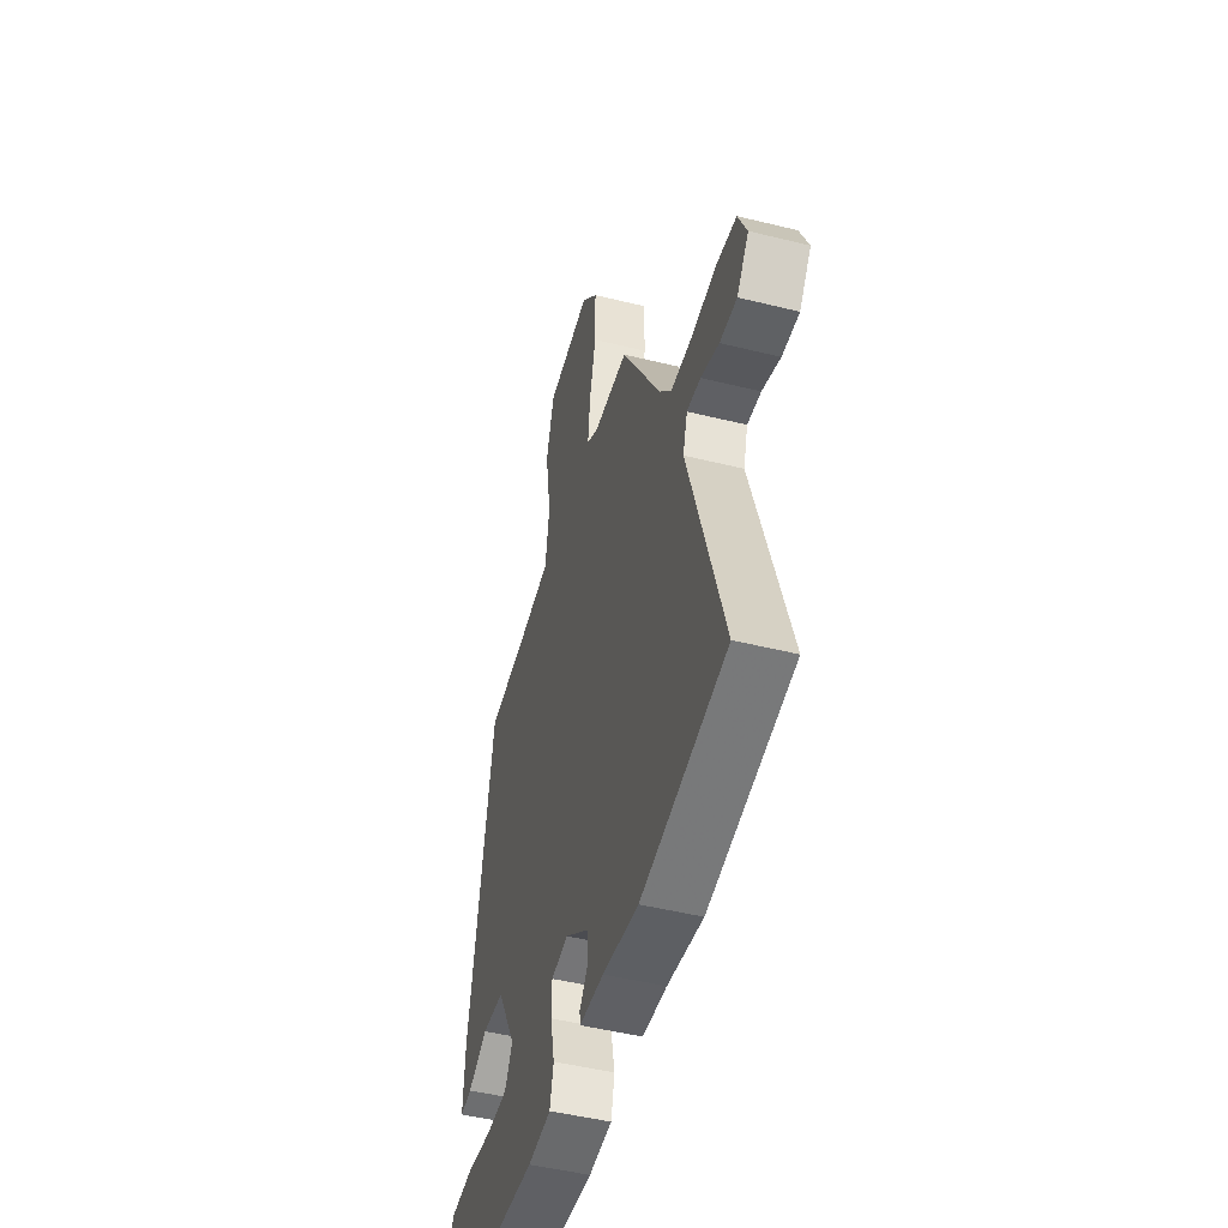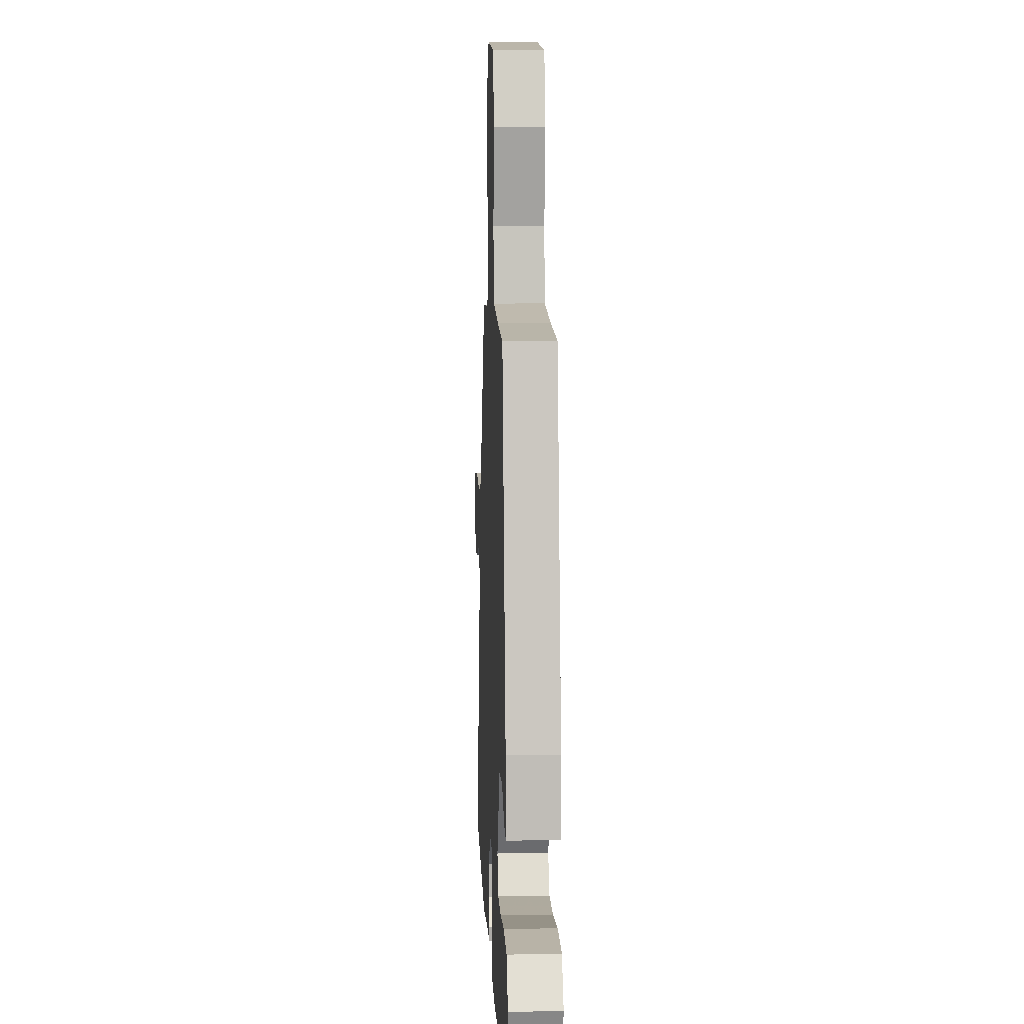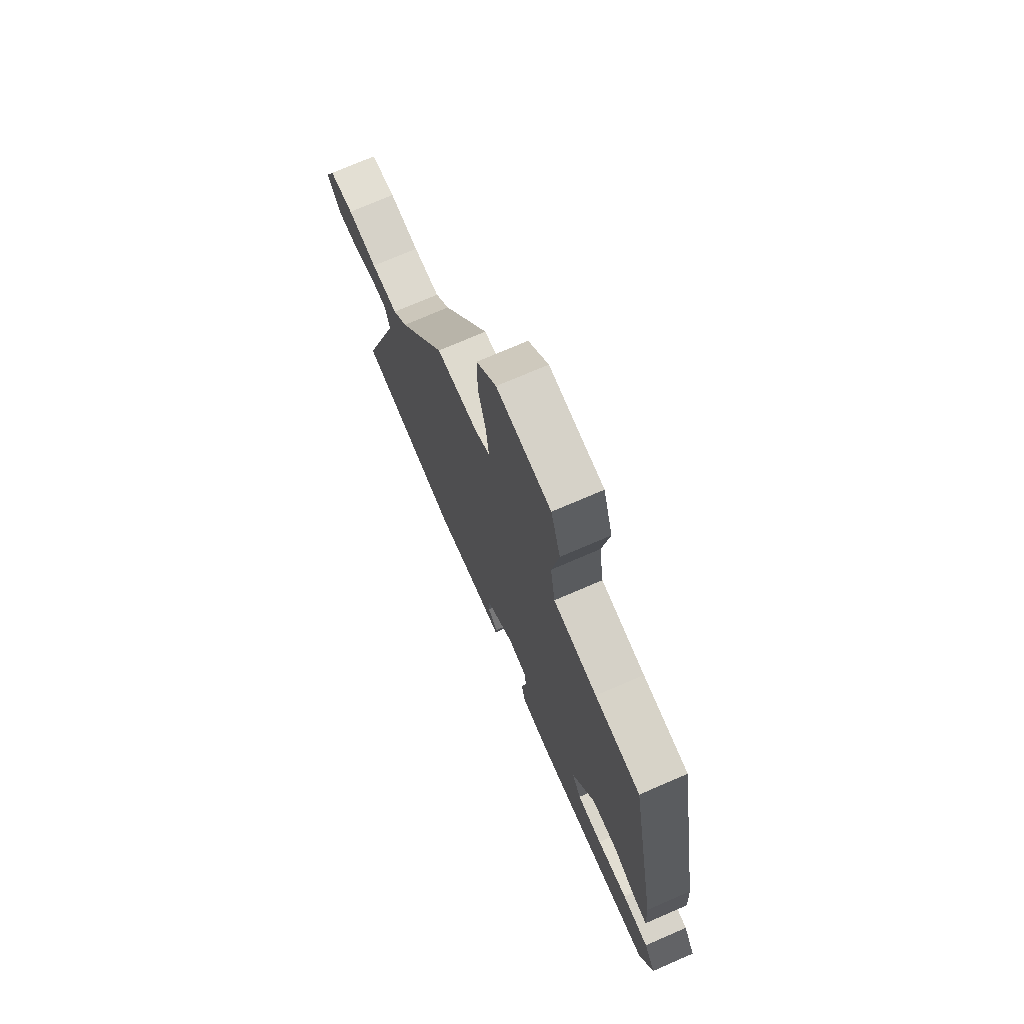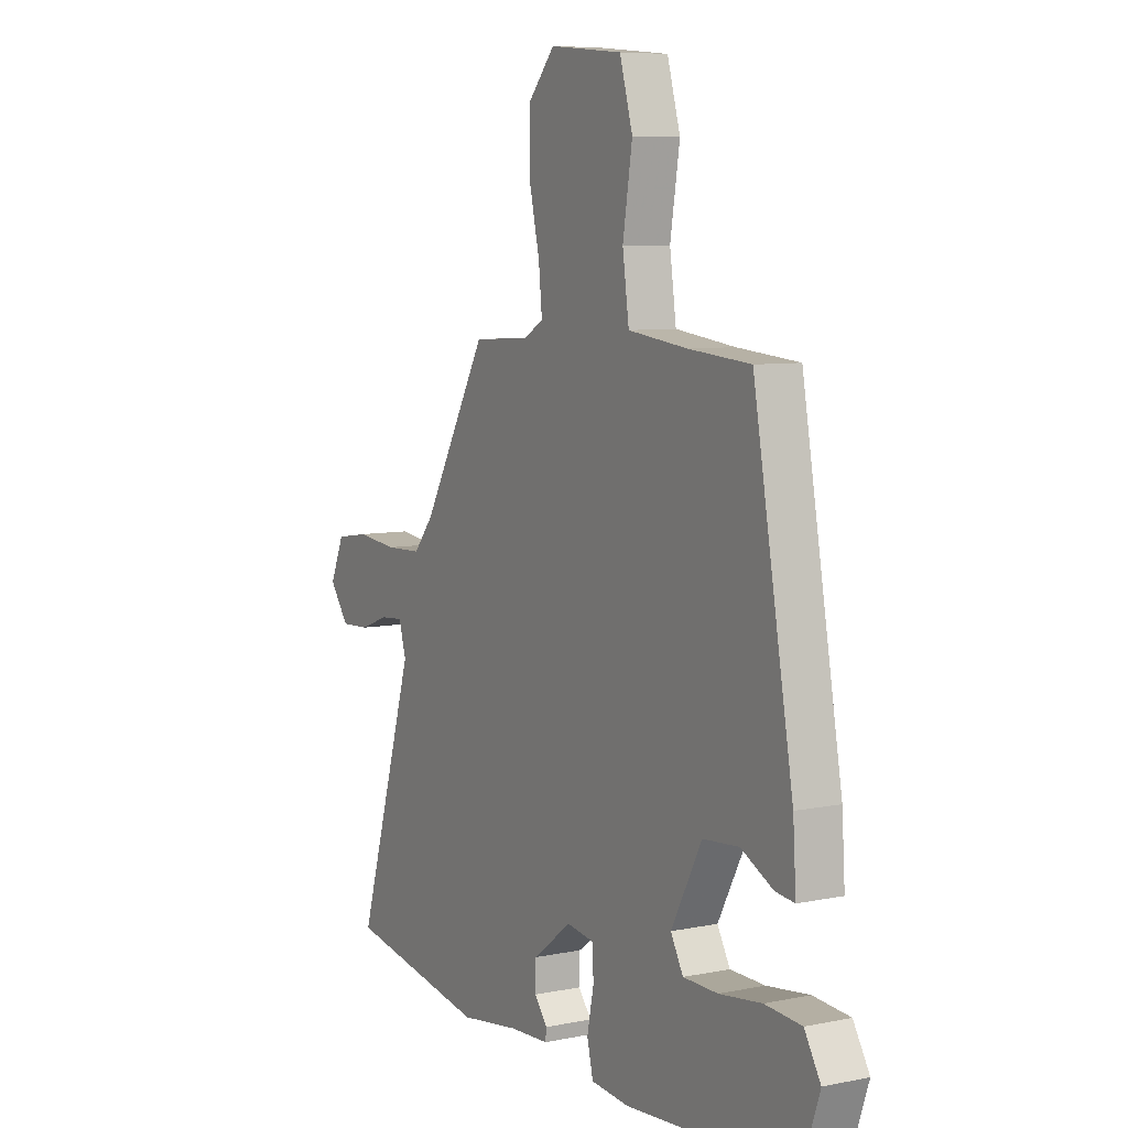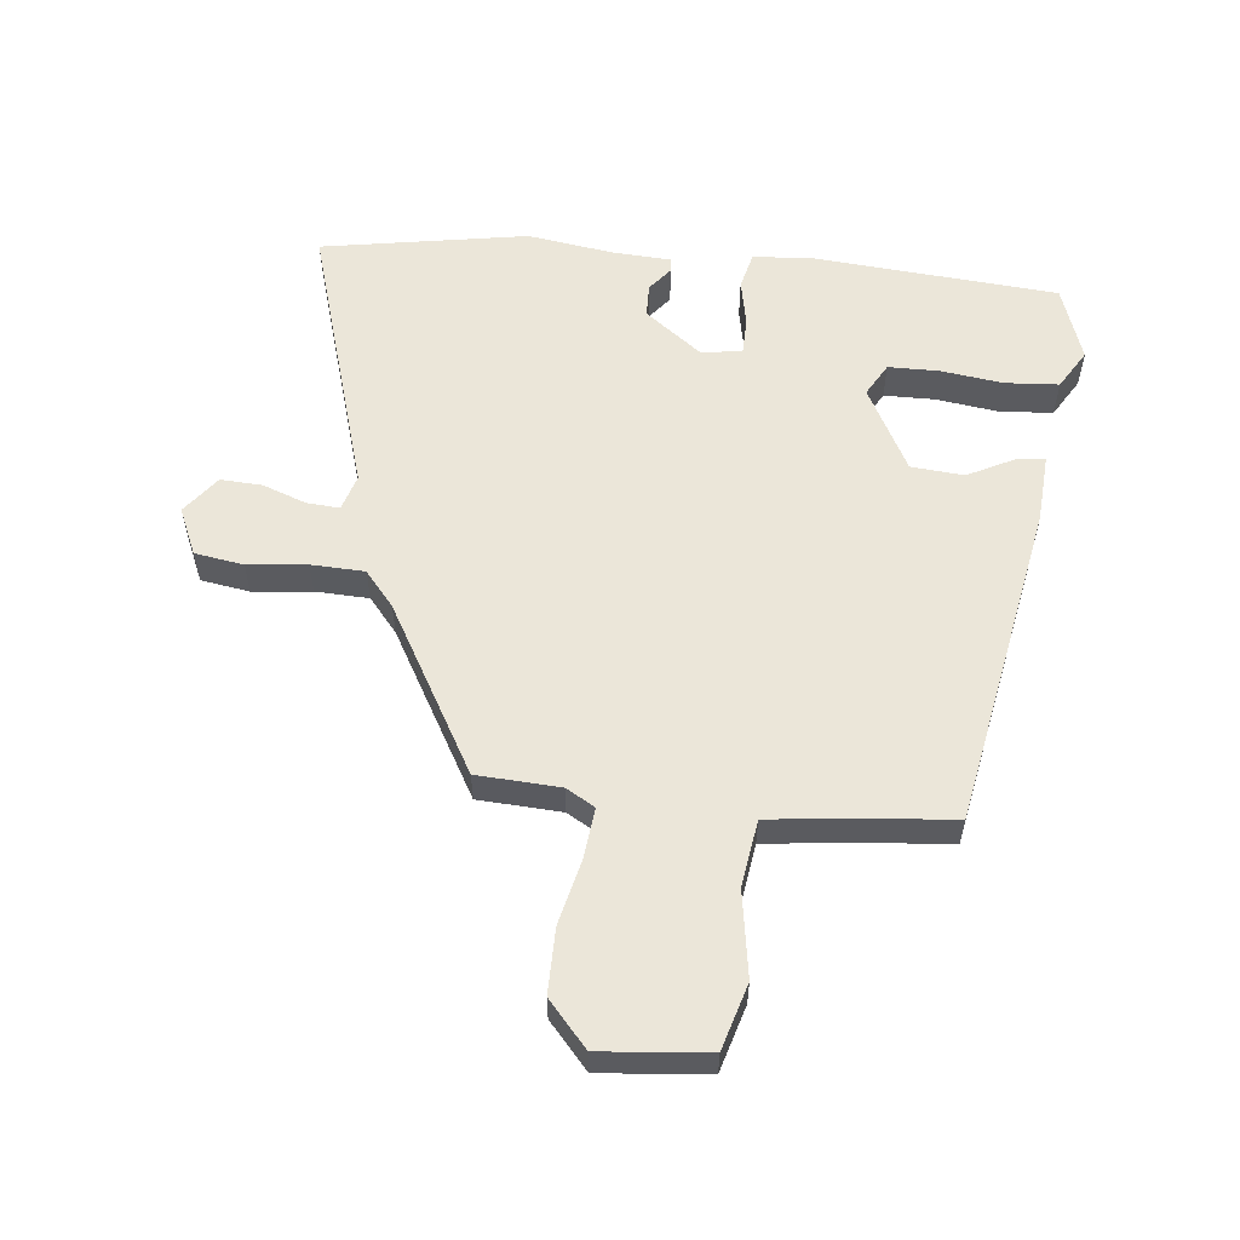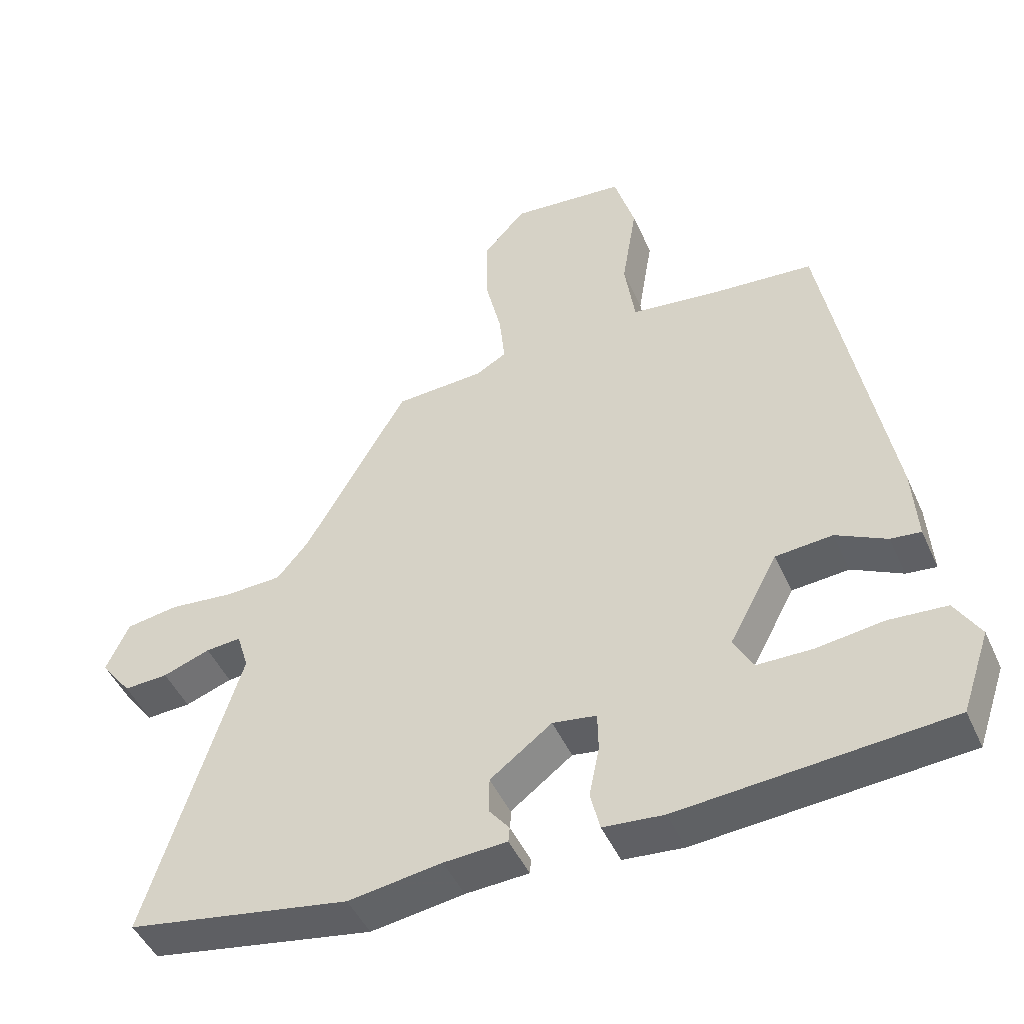
<metadata>
{"format":"obj","ext":"obj","renderer":"f3d","projection":"perspective","resolution":1024,"background":"white","views":[{"elev":-47.8,"azim":-105.6,"up":"+Z"},{"elev":8.6,"azim":87.4,"up":"+Z"},{"elev":73.5,"azim":66.6,"up":"+Z"},{"elev":7.5,"azim":60.0,"up":"+Z"},{"elev":56.9,"azim":6.1,"up":"+Y"},{"elev":-47.0,"azim":23.4,"up":"+Z"}]}
</metadata>
<code>
v -0.307 0.07 0.451
v -0.176 0.07 0.458
v -0.131 0.07 0.484
v -0.139 0.07 0.563
v -0.163 0.07 0.667
v -0.163 0.07 0.769
v -0.101 0.07 0.839
v 0.067 0.07 0.823
v 0.097 0.07 0.719
v 0.075 0.07 0.584
v 0.09 0.07 0.479
v 0.227 0.07 0.462
v 0.369 0.07 0.45
v 0.461 0.07 -0.064
v 0.468 0.07 -0.173
v 0.424 0.07 -0.168
v 0.35 0.07 -0.13
v 0.267 0.07 -0.137
v 0.196 0.07 -0.27
v 0.225 0.07 -0.322
v 0.305 0.07 -0.323
v 0.403 0.07 -0.31
v 0.487 0.07 -0.316
v 0.524 0.07 -0.378
v 0.483 0.07 -0.497
v 0.092 0.07 -0.528
v 0.004 0.07 -0.52
v -0.01 0.07 -0.462
v 0.005 0.07 -0.388
v 0.004 0.07 -0.33
v -0.06 0.07 -0.32
v -0.15 0.07 -0.388
v -0.151 0.07 -0.441
v -0.121 0.07 -0.479
v -0.123 0.07 -0.501
v -0.215 0.07 -0.506
v -0.351 0.07 -0.526
v -0.676 0.07 -0.469
v -0.542 0.07 -0.03
v -0.559 0.07 0.027
v -0.611 0.07 0.023
v -0.68 0.07 -0.002
v -0.745 0.07 -0.005
v -0.79 0.07 0.055
v -0.757 0.07 0.129
v -0.68 0.07 0.141
v -0.587 0.07 0.131
v -0.503 0.07 0.134
v -0.457 0.07 0.189
v -0.307 0 0.451
v -0.176 0 0.458
v -0.131 0 0.484
v -0.139 0 0.563
v -0.163 0 0.667
v -0.163 0 0.769
v -0.101 0 0.839
v 0.067 0 0.823
v 0.097 0 0.719
v 0.075 0 0.584
v 0.09 0 0.479
v 0.227 0 0.462
v 0.369 0 0.45
v 0.461 0 -0.064
v 0.468 0 -0.173
v 0.424 0 -0.168
v 0.35 0 -0.13
v 0.267 0 -0.137
v 0.196 0 -0.27
v 0.225 0 -0.322
v 0.305 0 -0.323
v 0.403 0 -0.31
v 0.487 0 -0.316
v 0.524 0 -0.378
v 0.483 0 -0.497
v 0.092 0 -0.528
v 0.004 0 -0.52
v -0.01 0 -0.462
v 0.005 0 -0.388
v 0.004 0 -0.33
v -0.06 0 -0.32
v -0.15 0 -0.388
v -0.151 0 -0.441
v -0.121 0 -0.479
v -0.123 0 -0.501
v -0.215 0 -0.506
v -0.351 0 -0.526
v -0.676 0 -0.469
v -0.542 0 -0.03
v -0.559 0 0.027
v -0.611 0 0.023
v -0.68 0 -0.002
v -0.745 0 -0.005
v -0.79 0 0.055
v -0.757 0 0.129
v -0.68 0 0.141
v -0.587 0 0.131
v -0.503 0 0.134
v -0.457 0 0.189
f 44 45 46 47
f 44 47 48
f 41 42 43 44
f 40 41 44 48
f 39 40 48 49
f 36 37 38 39
f 33 34 35 36
f 32 33 36 39
f 31 32 39 49
f 26 27 28 29
f 26 29 30
f 25 26 30
f 24 25 30
f 21 22 23 24
f 20 21 24 30
f 19 20 30 31
f 14 15 16 17
f 12 13 14 17
f 11 12 17 18
f 7 8 9 10
f 7 10 11
f 4 5 6 7
f 3 4 7 11
f 2 3 11 18
f 18 19 31 49
f 1 2 18 49
f 96 95 94 93
f 97 96 93
f 93 92 91 90
f 97 93 90 89
f 98 97 89 88
f 88 87 86 85
f 85 84 83 82
f 88 85 82 81
f 98 88 81 80
f 78 77 76 75
f 79 78 75
f 79 75 74
f 79 74 73
f 73 72 71 70
f 79 73 70 69
f 80 79 69 68
f 66 65 64 63
f 66 63 62 61
f 67 66 61 60
f 59 58 57 56
f 60 59 56
f 56 55 54 53
f 60 56 53 52
f 67 60 52 51
f 98 80 68 67
f 98 67 51 50
f 1 50 51 2
f 2 51 52 3
f 3 52 53 4
f 4 53 54 5
f 5 54 55 6
f 6 55 56 7
f 7 56 57 8
f 8 57 58 9
f 9 58 59 10
f 10 59 60 11
f 11 60 61 12
f 12 61 62 13
f 13 62 63 14
f 14 63 64 15
f 15 64 65 16
f 16 65 66 17
f 17 66 67 18
f 18 67 68 19
f 19 68 69 20
f 20 69 70 21
f 21 70 71 22
f 22 71 72 23
f 23 72 73 24
f 24 73 74 25
f 25 74 75 26
f 26 75 76 27
f 27 76 77 28
f 28 77 78 29
f 29 78 79 30
f 30 79 80 31
f 31 80 81 32
f 32 81 82 33
f 33 82 83 34
f 34 83 84 35
f 35 84 85 36
f 36 85 86 37
f 37 86 87 38
f 38 87 88 39
f 39 88 89 40
f 40 89 90 41
f 41 90 91 42
f 42 91 92 43
f 43 92 93 44
f 44 93 94 45
f 45 94 95 46
f 46 95 96 47
f 47 96 97 48
f 48 97 98 49
f 49 98 50 1

</code>
